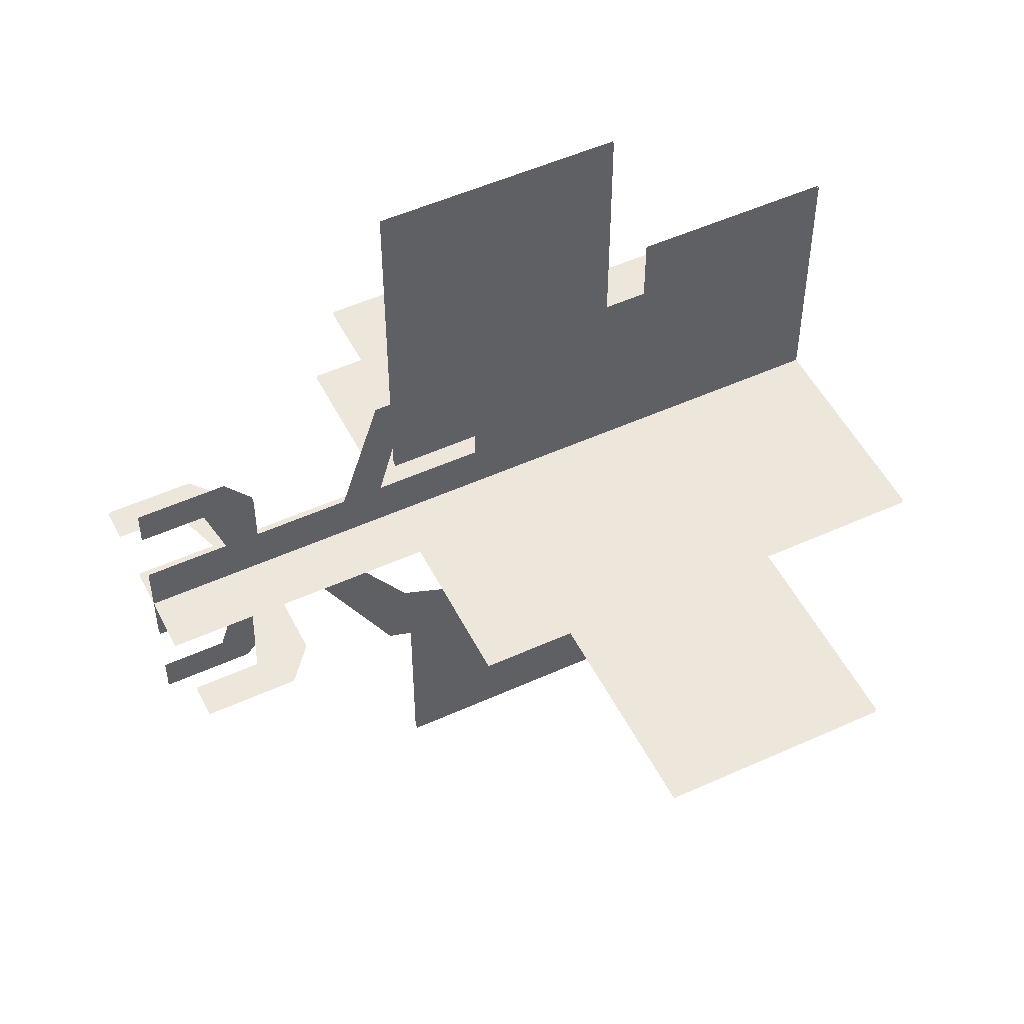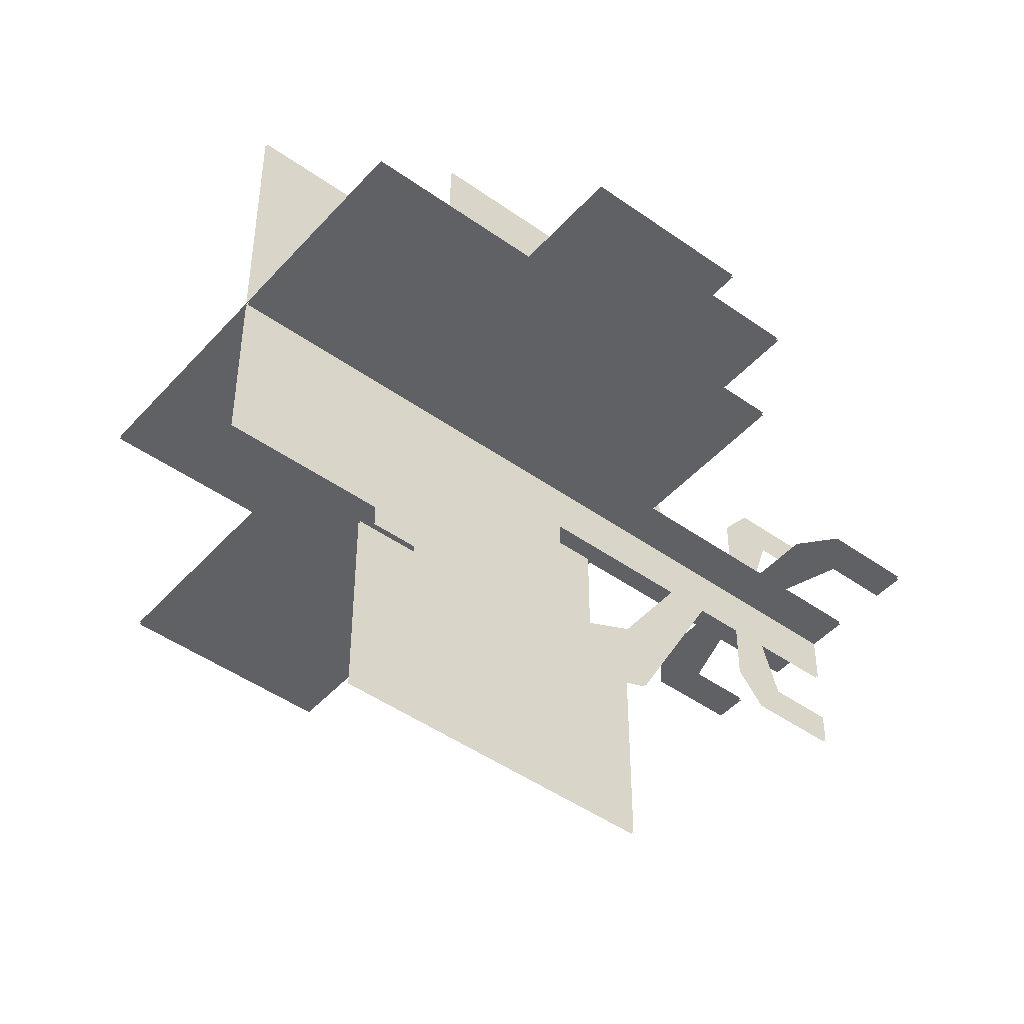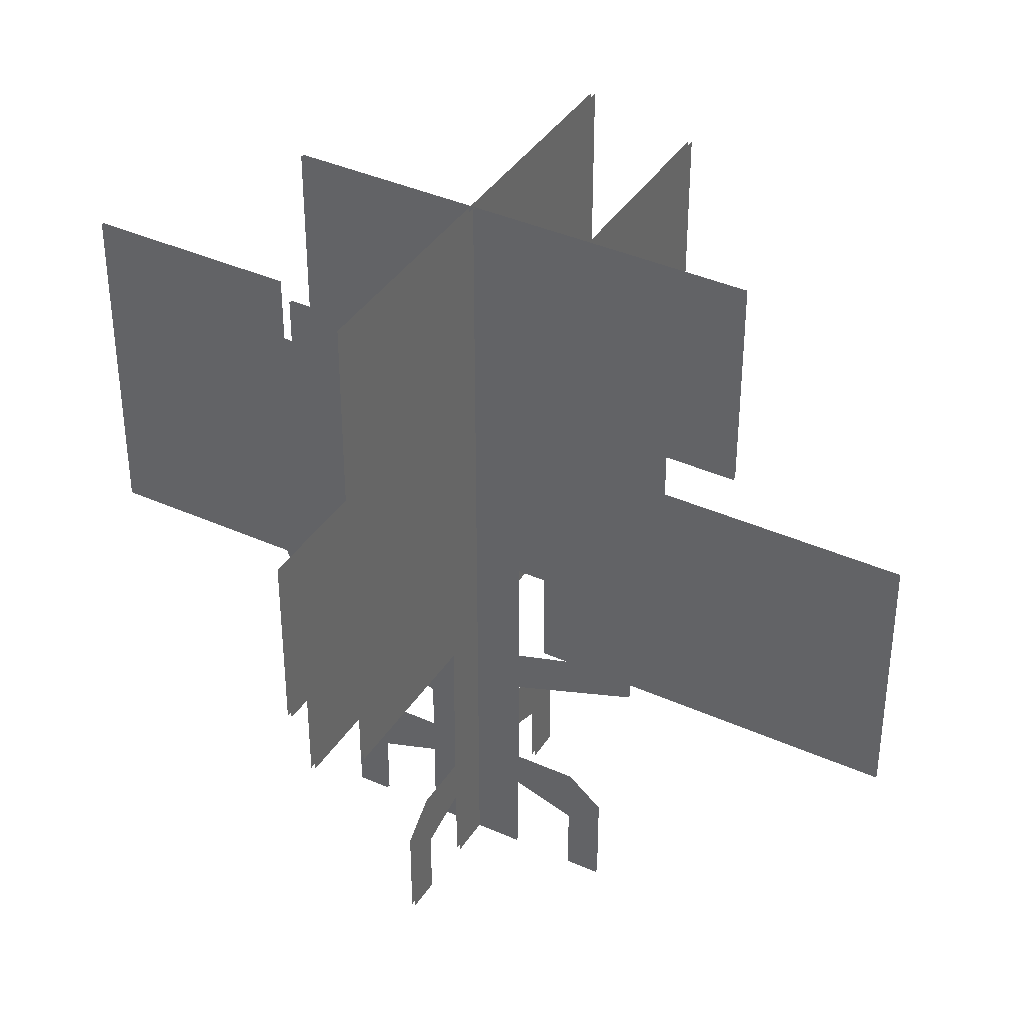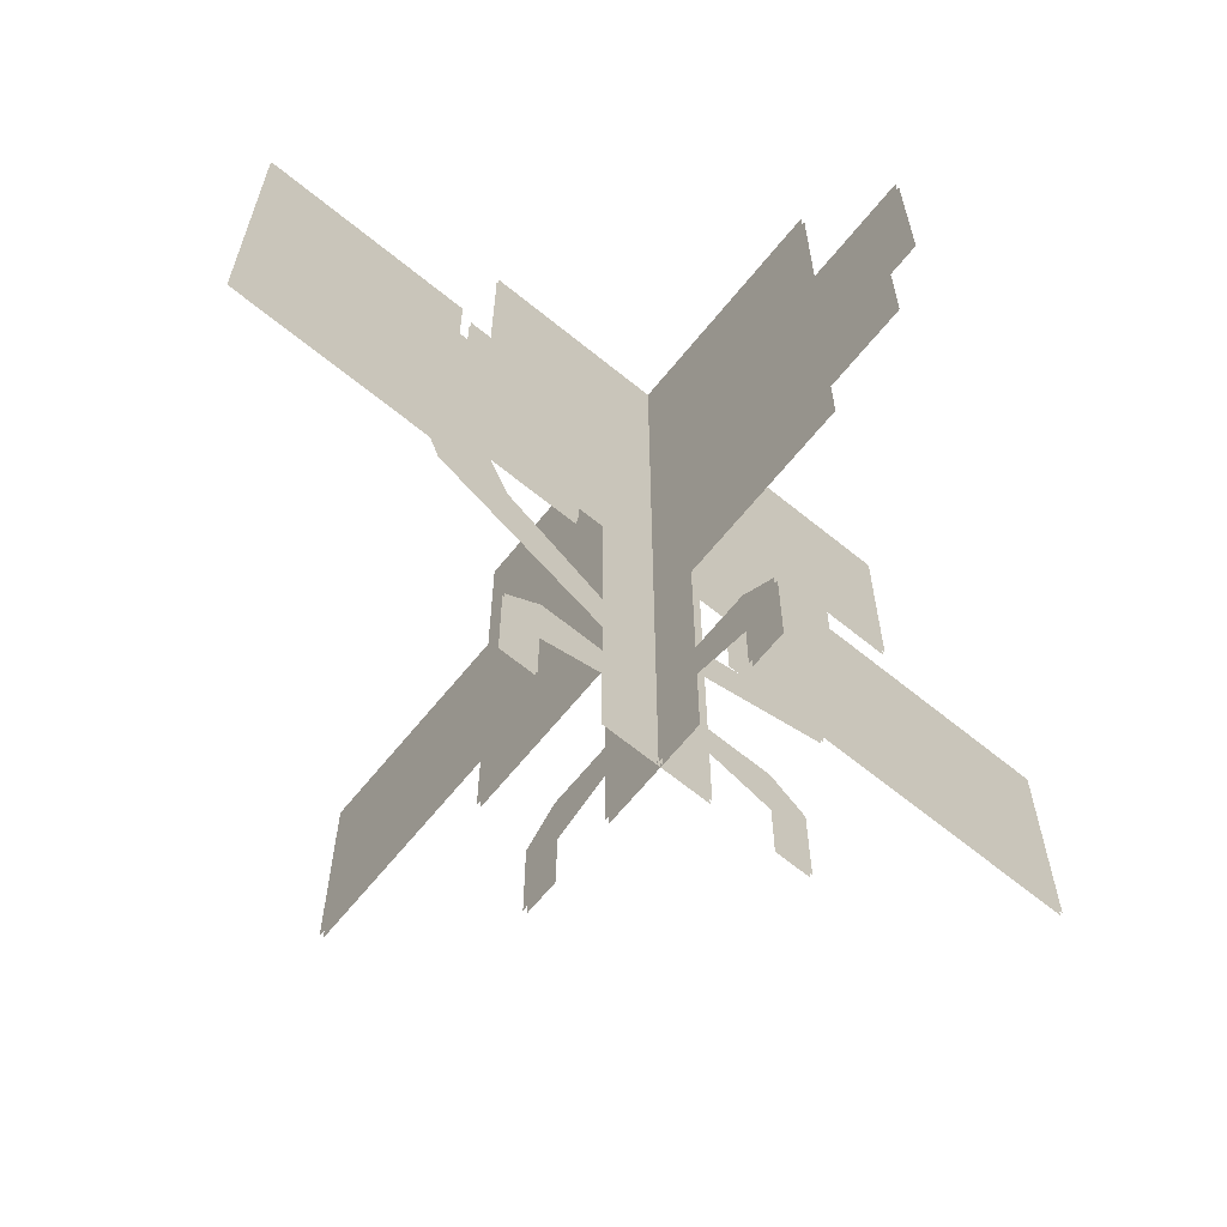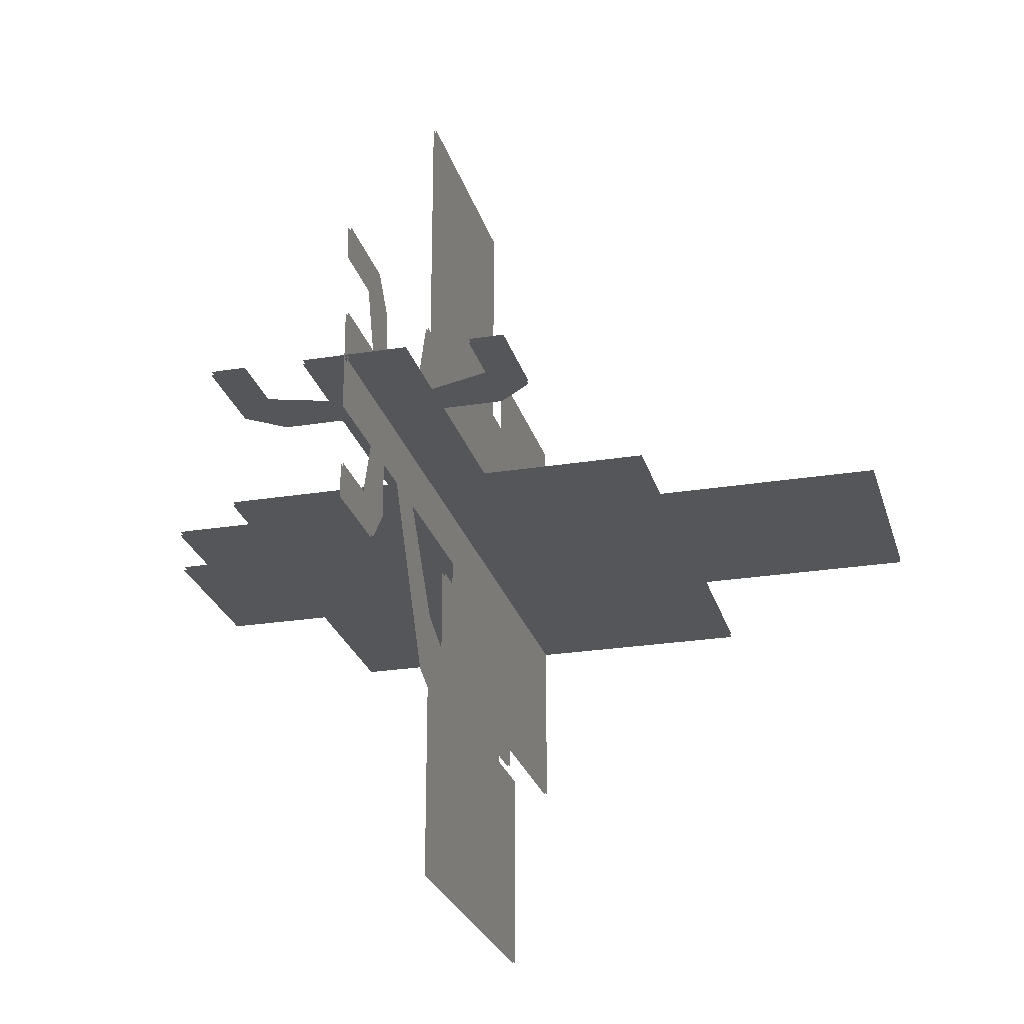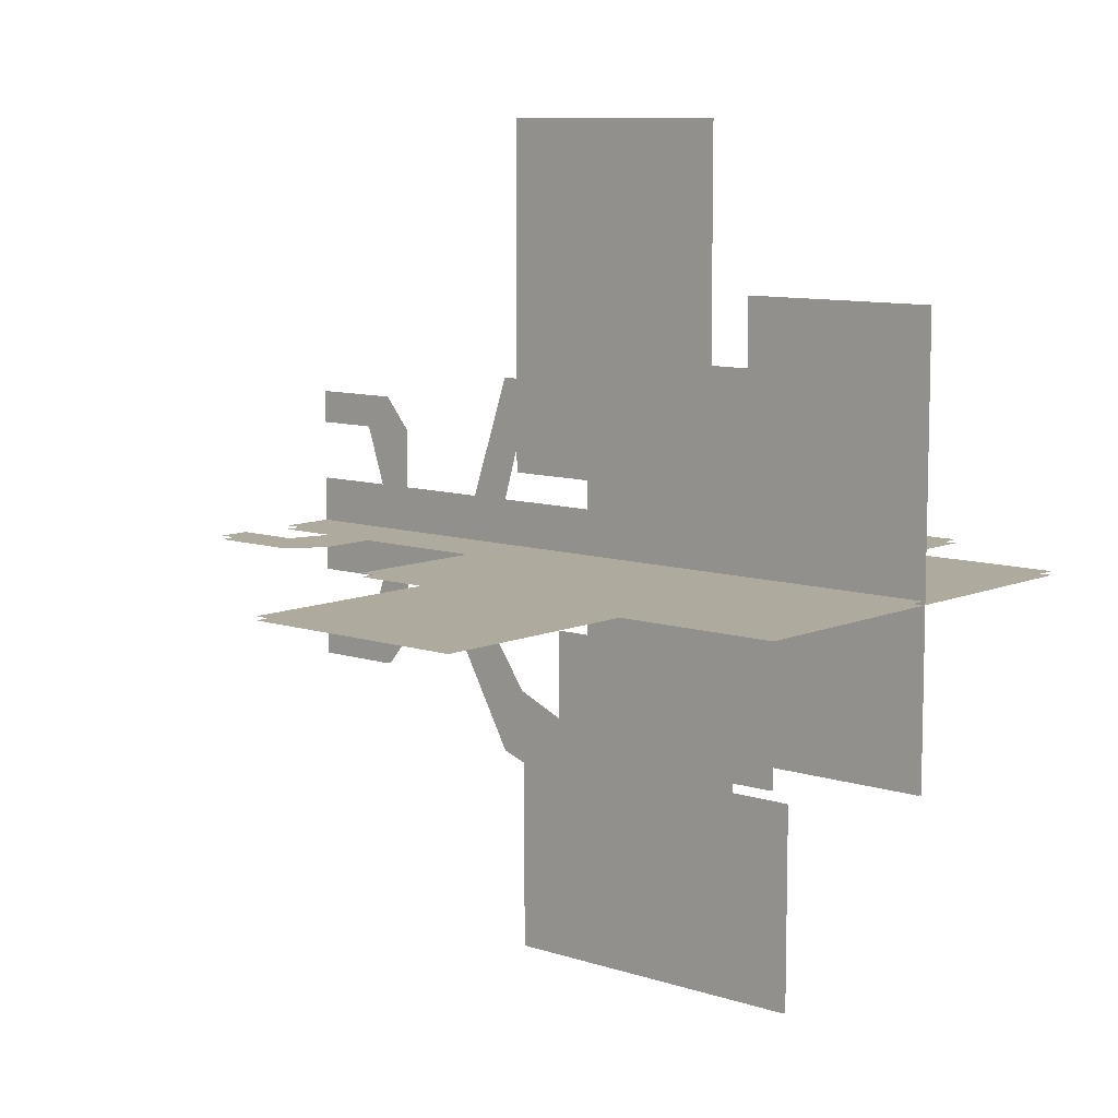
<metadata>
{"format":"obj","ext":"obj","renderer":"f3d","projection":"perspective","resolution":1024,"background":"white","views":[{"elev":51.2,"azim":63.7,"up":"+Z"},{"elev":-46.4,"azim":-129.1,"up":"+Z"},{"elev":38.9,"azim":-60.6,"up":"+Y"},{"elev":-66.5,"azim":-129.2,"up":"+Y"},{"elev":-25.1,"azim":14.7,"up":"+Z"},{"elev":9.2,"azim":131.1,"up":"+Z"}]}
</metadata>
<code>
g dungeon_mv_bigtree_mesh_lod02
v 4.287 17.45 -0.7822
v 20.56 17.45 -0.7822
v 20.56 28.32 -0.7822
v 4.287 28.32 -0.7822
v -2.788 19.87 -0.7822
v -2.788 27.79 -0.7822
v -15.83 27.79 -0.7822
v -15.83 19.87 -0.7822
v -10.76 26.72 -0.7822
v 10.24 26.72 -0.7822
v 10.24 36.22 -0.7822
v -10.76 36.22 -0.7822
v -3.991 15.67 -0.7822
v -3.991 26.08 -0.7822
v -14.4 26.08 -0.7822
v -14.4 15.67 -0.7822
v 7.036 13.47 -0.7822
v 7.036 29.18 -0.7822
v -6.478 29.18 -0.7822
v -6.478 13.47 -0.7822
v 10.08 13.04 -0.7822
v 10.08 24.62 -0.7822
v -10.56 24.62 -0.7822
v -10.56 13.04 -0.7822
v -0.3986 17.45 -10.16
v -0.3986 17.45 8.707
v -0.3986 28.32 8.707
v -0.3986 28.32 -10.16
v -0.3986 19.87 -9.371
v -0.3986 19.87 6.908
v -0.3986 27.79 6.908
v -0.3986 27.79 -9.371
v -0.3986 26.72 11.92
v -0.3986 36.22 11.92
v -0.3986 36.22 -9.077
v -0.3986 26.72 -9.077
v -0.3986 15.67 -4.431
v -0.3986 26.08 -4.431
v -0.3986 26.08 -16.65
v -0.3986 15.67 -16.65
v -0.3986 13.47 -20.36
v -0.3986 13.47 -10.64
v -0.3986 29.18 -10.64
v -0.3986 29.18 -20.36
v -0.3986 13.04 2.933
v -0.3986 13.04 19.61
v -0.3986 24.62 19.61
v -0.3986 24.62 2.933
v -0.5125 17.45 -10.16
v -0.5125 28.32 -10.16
v -0.5125 28.32 8.707
v -0.5125 17.45 8.707
v -0.5125 19.87 -9.371
v -0.5125 27.79 -9.371
v -0.5125 27.79 6.908
v -0.5125 19.87 6.908
v -0.5125 26.72 11.92
v -0.5125 26.72 -9.077
v -0.5125 36.22 -9.077
v -0.5125 36.22 11.92
v -0.5125 15.67 -4.431
v -0.5125 15.67 -16.65
v -0.5125 26.08 -16.65
v -0.5125 26.08 -4.431
v -0.5125 13.47 -20.36
v -0.5125 29.18 -20.36
v -0.5125 29.18 -10.64
v -0.5125 13.47 -10.64
v -0.5125 13.04 2.933
v -0.5125 24.62 2.933
v -0.5125 24.62 19.61
v -0.5125 13.04 19.61
v 4.287 17.45 -0.6028
v 4.287 28.32 -0.6028
v 20.56 28.32 -0.6028
v 20.56 17.45 -0.6028
v -2.788 19.87 -0.6028
v -15.83 19.87 -0.6028
v -15.83 27.79 -0.6028
v -2.788 27.79 -0.6028
v -10.76 26.72 -0.6028
v -10.76 36.22 -0.6028
v 10.24 36.22 -0.6028
v 10.24 26.72 -0.6028
v -3.991 15.67 -0.6028
v -14.4 15.67 -0.6028
v -14.4 26.08 -0.6028
v -3.991 26.08 -0.6028
v 7.036 13.47 -0.6028
v -6.478 13.47 -0.6028
v -6.478 29.18 -0.6028
v 7.036 29.18 -0.6028
v 10.08 13.04 -0.6028
v -10.56 13.04 -0.6028
v -10.56 24.62 -0.6028
v 10.08 24.62 -0.6028
v -2.445 0 -0.7822
v 2.312 0 -0.7822
v 2.312 22.36 -0.7822
v -2.445 22.36 -0.7822
v -1.441 4.336 -0.7822
v -1.441 5.651 -0.7822
v -5.168 5.651 -0.7822
v -5.168 5.651 -0.7822
v -5.168 3.11 -0.7822
v -1.441 4.336 -0.7822
v -5.168 3.11 -0.7822
v -5.168 5.651 -0.7822
v -6.729 4.336 -0.7822
v -6.729 0 -0.7822
v -5.168 0 -0.7822
v 1.441 4.336 -0.7822
v 5.168 5.651 -0.7822
v 1.441 5.651 -0.7822
v 5.168 5.651 -0.7822
v 1.441 4.336 -0.7822
v 5.168 3.11 -0.7822
v 6.729 4.336 -0.7822
v 5.168 3.11 -0.7822
v 5.168 0 -0.7822
v 6.729 0 -0.7822
v 6.729 4.336 -0.7822
v -0.3986 13.3 5.357
v -0.3986 12.27 7.403
v -0.3986 15.8 7.403
v -0.3986 15.8 7.403
v -0.3986 15.8 5.357
v -0.3986 13.3 5.357
v -0.3986 12.12 1.332
v -0.3986 12.27 7.403
v -0.3986 13.3 5.357
v -0.3986 10.23 1.349
v -0.3986 12.27 7.403
v -0.3986 12.12 1.332
v -0.3986 7.962 -3.072
v -0.3986 10.01 -3.072
v -0.3986 13.26 -7.694
v -0.3986 12.24 -10.76
v -0.3986 18.58 -13.05
v -0.3986 12.24 -10.76
v -0.3986 13.26 -7.694
v -0.3986 18.58 -9.984
v -0.3986 0 1.546
v -0.3986 22.36 1.546
v -0.3986 22.36 -3.131
v -0.3986 0 -3.131
v -0.3986 4.336 -2.207
v -0.3986 5.651 -2.207
v -0.3986 5.651 -5.935
v -0.3986 3.11 -5.935
v -0.3986 5.651 -5.935
v -0.3986 4.336 -7.496
v -0.3986 3.11 -5.935
v -0.3986 4.336 -7.496
v -0.3986 0 -7.496
v -0.3986 0 -5.935
v -0.3986 3.11 -5.935
v -0.3986 4.336 0.6737
v -0.3986 5.651 4.401
v -0.3986 5.651 0.6737
v -0.3986 5.651 4.401
v -0.3986 4.336 0.6737
v -0.3986 3.11 4.401
v -0.3986 3.11 4.401
v -0.3986 4.336 5.962
v -0.3986 5.651 4.401
v -0.3986 0 5.962
v -0.3986 0 4.401
v -0.5125 13.3 5.357
v -0.5125 15.8 7.403
v -0.5125 12.27 7.403
v -0.5125 15.8 7.403
v -0.5125 13.3 5.357
v -0.5125 15.8 5.357
v -0.5125 12.12 1.332
v -0.5125 13.3 5.357
v -0.5125 12.27 7.403
v -0.5125 10.23 1.349
v -0.5125 12.12 1.332
v -0.5125 12.27 7.403
v -0.5125 7.962 -3.072
v -0.5125 12.24 -10.76
v -0.5125 13.26 -7.694
v -0.5125 10.01 -3.072
v -0.5125 18.58 -13.05
v -0.5125 13.26 -7.694
v -0.5125 12.24 -10.76
v -0.5125 18.58 -9.984
v -0.5125 0 1.546
v -0.5125 0 -3.131
v -0.5125 22.36 -3.131
v -0.5125 22.36 1.546
v -0.5125 4.336 -2.207
v -0.5125 5.651 -5.935
v -0.5125 5.651 -2.207
v -0.5125 3.11 -5.935
v -0.5125 5.651 -5.935
v -0.5125 3.11 -5.935
v -0.5125 4.336 -7.496
v -0.5125 4.336 -7.496
v -0.5125 3.11 -5.935
v -0.5125 0 -5.935
v -0.5125 0 -7.496
v -0.5125 4.336 0.6737
v -0.5125 5.651 0.6737
v -0.5125 5.651 4.401
v -0.5125 5.651 4.401
v -0.5125 3.11 4.401
v -0.5125 4.336 0.6737
v -0.5125 3.11 4.401
v -0.5125 5.651 4.401
v -0.5125 4.336 5.962
v -0.5125 0 5.962
v -0.5125 0 4.401
v -2.445 0 -0.6028
v -2.445 22.36 -0.6028
v 2.312 22.36 -0.6028
v 2.312 0 -0.6028
v -1.441 4.336 -0.6028
v -5.168 5.651 -0.6028
v -1.441 5.651 -0.6028
v -5.168 5.651 -0.6028
v -1.441 4.336 -0.6028
v -5.168 3.11 -0.6028
v -5.168 3.11 -0.6028
v -6.729 4.336 -0.6028
v -5.168 5.651 -0.6028
v -6.729 0 -0.6028
v -5.168 0 -0.6028
v 1.441 4.336 -0.6028
v 1.441 5.651 -0.6028
v 5.168 5.651 -0.6028
v 5.168 5.651 -0.6028
v 5.168 3.11 -0.6028
v 1.441 4.336 -0.6028
v 6.729 4.336 -0.6028
v 5.168 3.11 -0.6028
v 6.729 4.336 -0.6028
v 6.729 0 -0.6028
v 5.168 0 -0.6028
g dungeon_mv_bigtree_mesh_lod02_0
f 3 2 1
f 4 3 1
f 7 6 5
f 8 7 5
f 11 10 9
f 12 11 9
f 15 14 13
f 16 15 13
f 19 18 17
f 20 19 17
f 23 22 21
f 24 23 21
f 27 26 25
f 28 27 25
f 31 30 29
f 32 31 29
f 35 34 33
f 36 35 33
f 39 38 37
f 40 39 37
f 43 42 41
f 44 43 41
f 47 46 45
f 48 47 45
f 51 50 49
f 52 51 49
f 55 54 53
f 56 55 53
f 59 58 57
f 60 59 57
f 63 62 61
f 64 63 61
f 67 66 65
f 68 67 65
f 71 70 69
f 72 71 69
f 75 74 73
f 76 75 73
f 79 78 77
f 80 79 77
f 83 82 81
f 84 83 81
f 87 86 85
f 88 87 85
f 91 90 89
f 92 91 89
f 95 94 93
f 96 95 93
g dungeon_mv_bigtree_mesh_lod02_1
f 99 98 97
f 100 99 97
f 103 102 101
f 106 105 104
f 109 108 107
f 110 109 107
f 111 110 107
f 114 113 112
f 117 116 115
f 118 117 115
f 121 120 119
f 122 121 119
f 125 124 123
f 128 127 126
f 131 130 129
f 134 133 132
f 137 136 135
f 138 137 135
f 141 140 139
f 142 141 139
f 145 144 143
f 146 145 143
f 149 148 147
f 150 149 147
f 153 152 151
f 156 155 154
f 157 156 154
f 160 159 158
f 163 162 161
f 166 165 164
f 165 167 164
f 167 168 164
f 171 170 169
f 174 173 172
f 177 176 175
f 180 179 178
f 183 182 181
f 184 183 181
f 187 186 185
f 186 188 185
f 191 190 189
f 192 191 189
f 195 194 193
f 194 196 193
f 199 198 197
f 202 201 200
f 203 202 200
f 206 205 204
f 209 208 207
f 212 211 210
f 213 212 210
f 214 213 210
f 217 216 215
f 218 217 215
f 221 220 219
f 224 223 222
f 227 226 225
f 226 228 225
f 228 229 225
f 232 231 230
f 235 234 233
f 234 236 233
f 239 238 237
f 240 239 237

</code>
